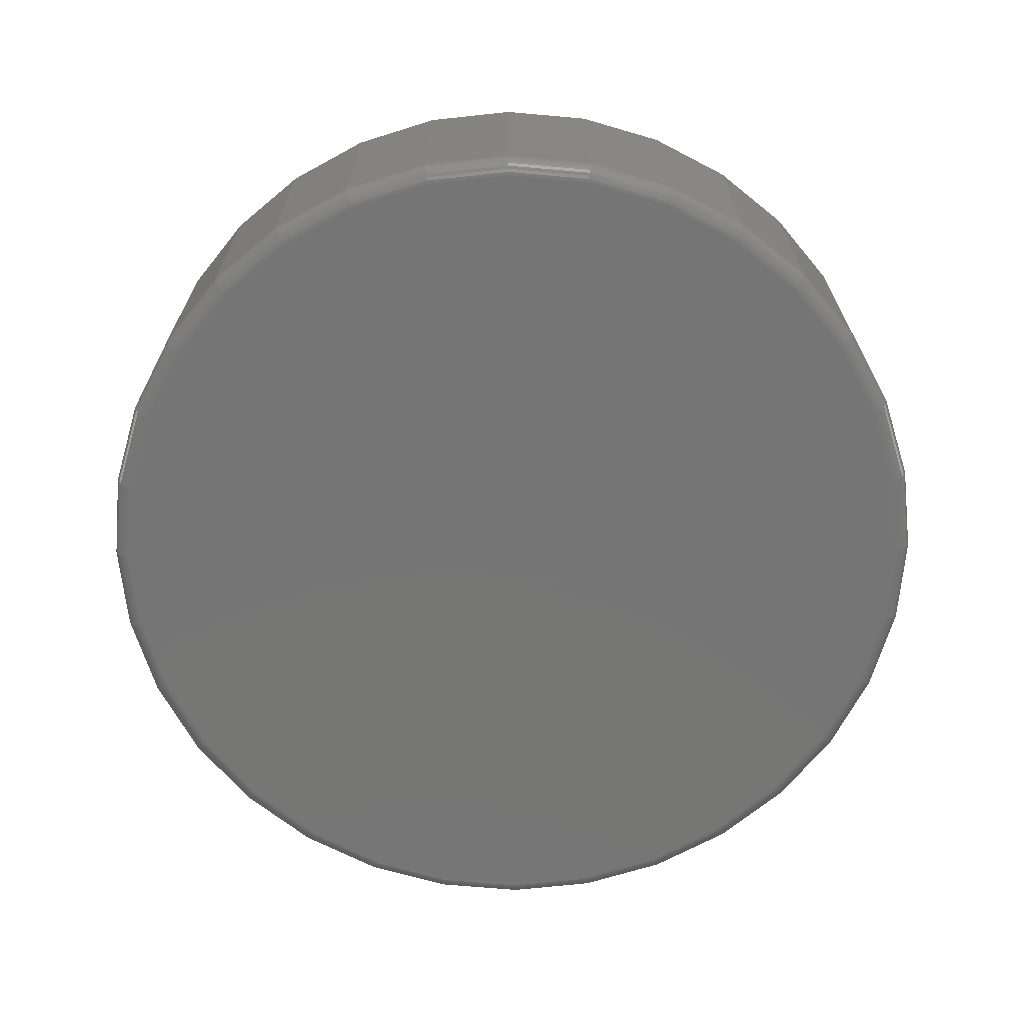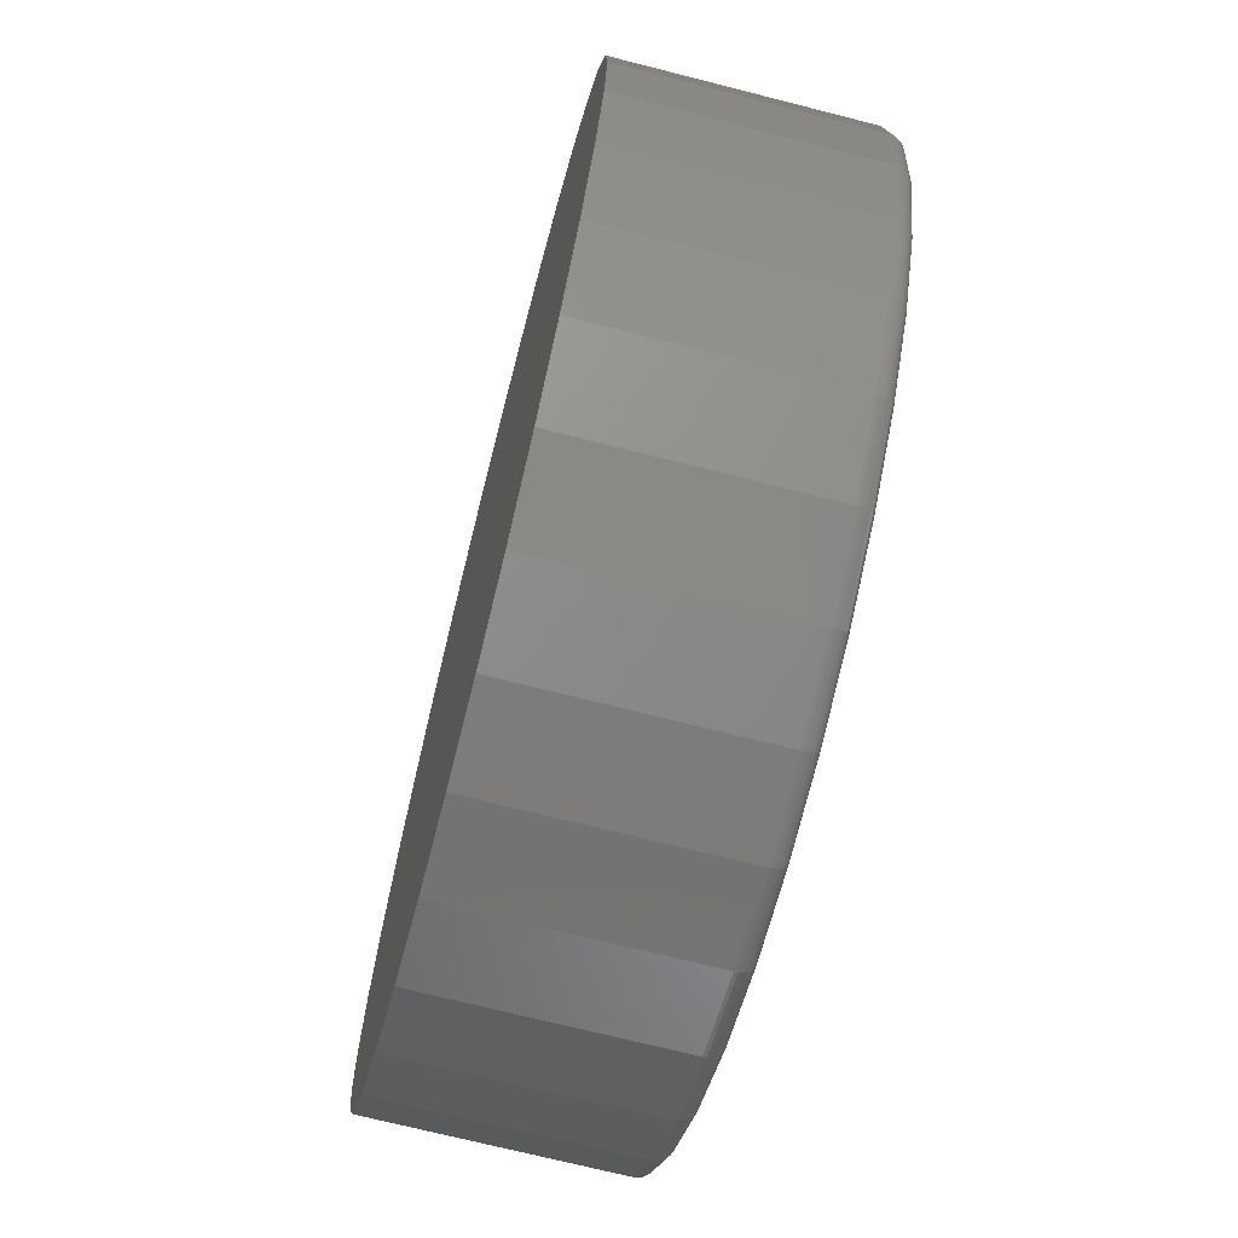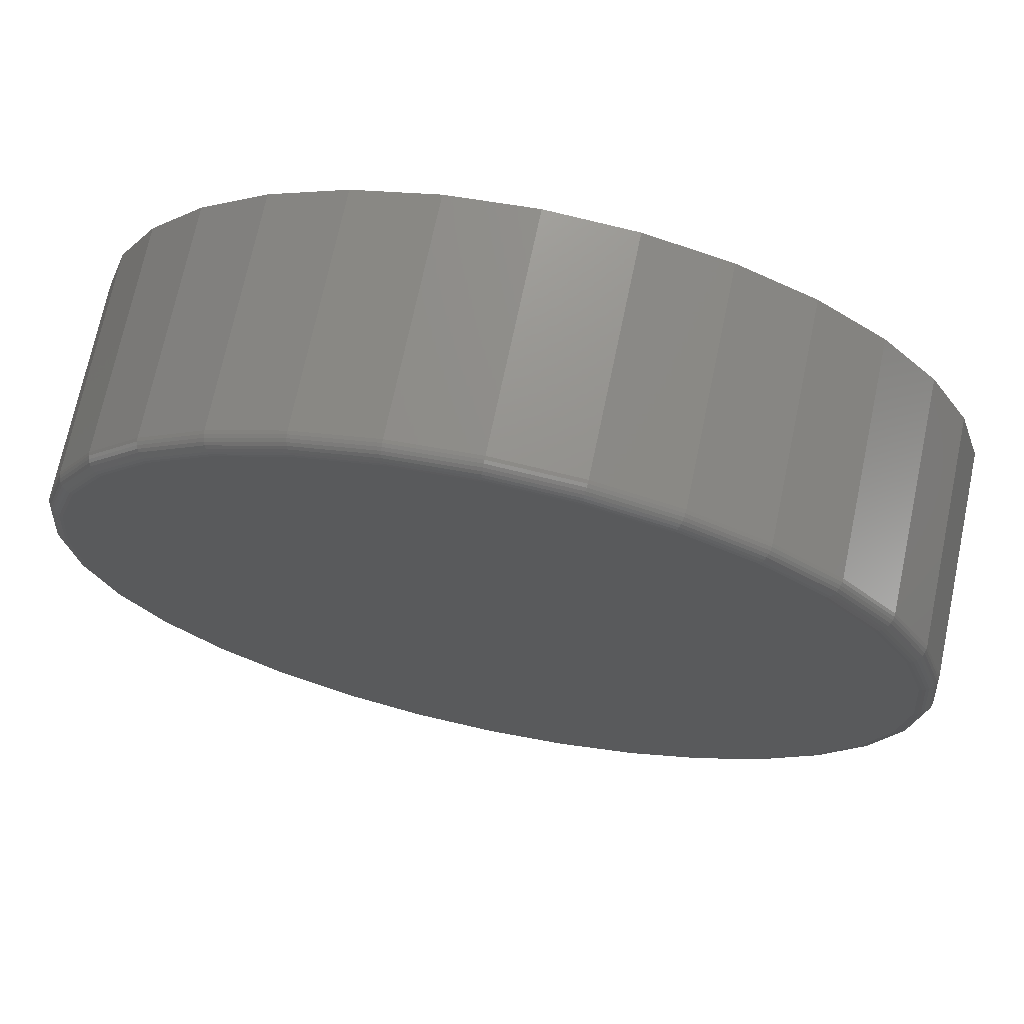
<metadata>
{"format":"stl","ext":"stl","renderer":"f3d","projection":"perspective","resolution":1024,"background":"white","views":[{"elev":-68.0,"azim":146.8,"up":"+Z"},{"elev":-70.6,"azim":75.7,"up":"+Y"},{"elev":71.1,"azim":-168.1,"up":"+Y"}]}
</metadata>
<code>
# stl→obj: 320 verts, 636 faces
v 0.007895 0.3949 0
v 0.08494 0.3873 0
v -0.06915 0.3873 0
v 0.007895 -0.3949 0
v -0.06915 -0.3873 0
v 0.08494 -0.3873 0
v -0.1432 -0.3648 0
v 0.159 -0.3648 0
v -0.2115 -0.3283 0
v 0.2273 -0.3283 0
v -0.2713 -0.2792 0
v 0.2871 -0.2792 0
v -0.3205 -0.2194 0
v 0.3362 -0.2194 0
v -0.3569 -0.1511 0
v 0.3727 -0.1511 0
v -0.3794 -0.07704 0
v 0.3952 -0.07704 0
v -0.387 -1.685e-16 0
v 0.4028 2.126e-16 0
v -0.3794 0.07704 0
v 0.3952 0.07704 0
v -0.3569 0.1511 0
v 0.3727 0.1511 0
v -0.3205 0.2194 0
v 0.3362 0.2194 0
v -0.2713 0.2792 0
v 0.2871 0.2792 0
v -0.2115 0.3283 0
v 0.2273 0.3283 0
v -0.1432 0.3648 0
v 0.159 0.3648 0
v 0.4184 2.641e-16 0.01562
v 0.4184 0 0.2266
v 0.4105 -0.08009 0.01562
v 0.4105 -0.08009 0.2266
v 0.3872 -0.1571 0.01562
v 0.3872 -0.1571 0.2266
v 0.3492 -0.2281 0.01562
v 0.3492 -0.2281 0.2266
v 0.2982 -0.2903 0.01562
v 0.2982 -0.2903 0.2266
v 0.236 -0.3413 0.01562
v 0.236 -0.3413 0.2266
v 0.165 -0.3793 0.01562
v 0.165 -0.3793 0.2266
v 0.08798 -0.4026 0.01562
v 0.08798 -0.4026 0.2266
v 0.007895 -0.4105 0.01562
v 0.007895 -0.4105 0.2266
v -0.07219 -0.4026 0.01562
v -0.07219 -0.4026 0.2266
v -0.1492 -0.3793 0.01562
v -0.1492 -0.3793 0.2266
v -0.2202 -0.3413 0.01562
v -0.2202 -0.3413 0.2266
v -0.2824 -0.2903 0.01562
v -0.2824 -0.2903 0.2266
v -0.3334 -0.2281 0.01562
v -0.3334 -0.2281 0.2266
v -0.3714 -0.1571 0.01562
v -0.3714 -0.1571 0.2266
v -0.3947 -0.08009 0.01562
v -0.3947 -0.08009 0.2266
v -0.4026 -1.32e-16 0.01562
v -0.4026 -1.32e-16 0.2266
v -0.3947 0.08009 0.01562
v -0.3947 0.08009 0.2266
v -0.3714 0.1571 0.01562
v -0.3714 0.1571 0.2266
v -0.3334 0.2281 0.01562
v -0.3334 0.2281 0.2266
v -0.2824 0.2903 0.01562
v -0.2824 0.2903 0.2266
v -0.2202 0.3413 0.01562
v -0.2202 0.3413 0.2266
v -0.1492 0.3793 0.01562
v -0.1492 0.3793 0.2266
v -0.07219 0.4026 0.01562
v -0.07219 0.4026 0.2266
v 0.007895 0.4105 0.01562
v 0.007895 0.4105 0.2266
v 0.08798 0.4026 0.01562
v 0.08798 0.4026 0.2266
v 0.165 0.3793 0.01562
v 0.165 0.3793 0.2266
v 0.236 0.3413 0.01562
v 0.236 0.3413 0.2266
v 0.2982 0.2903 0.01562
v 0.2982 0.2903 0.2266
v 0.3492 0.2281 0.01562
v 0.3492 0.2281 0.2266
v 0.3872 0.1571 0.01562
v 0.3872 0.1571 0.2266
v 0.4105 0.08009 0.01562
v 0.4105 0.08009 0.2266
v 0.4181 2.776e-17 0.01258
v 0.4102 -0.08003 0.01258
v 0.4172 2.776e-17 0.009646
v 0.4094 -0.07986 0.009646
v 0.4158 2.776e-17 0.006944
v 0.408 -0.07958 0.006944
v 0.4138 0 0.004576
v 0.406 -0.0792 0.004576
v 0.4115 2.776e-17 0.002633
v 0.4037 -0.07873 0.002633
v 0.4088 2.776e-17 0.001189
v 0.4011 -0.07821 0.001189
v 0.4058 0 0.0003002
v 0.3982 -0.07764 0.0003002
v -0.3944 -0.08003 0.01258
v -0.4023 -1.11e-16 0.01258
v -0.3936 -0.07986 0.009646
v -0.4014 -1.11e-16 0.009646
v -0.3922 -0.07958 0.006944
v -0.4 -1.388e-16 0.006944
v -0.3903 -0.0792 0.004576
v -0.3981 -1.388e-16 0.004576
v -0.3879 -0.07873 0.002633
v -0.3957 -1.11e-16 0.002633
v -0.3853 -0.07821 0.001189
v -0.393 -1.11e-16 0.001189
v -0.3824 -0.07764 0.0003002
v -0.3901 -1.11e-16 0.0003002
v -0.3711 -0.157 0.01258
v -0.3703 -0.1566 0.009646
v -0.3689 -0.1561 0.006944
v -0.3672 -0.1554 0.004576
v -0.365 -0.1544 0.002633
v -0.3625 -0.1534 0.001189
v -0.3598 -0.1523 0.0003002
v -0.3332 -0.2279 0.01258
v -0.3325 -0.2274 0.009646
v -0.3313 -0.2266 0.006944
v -0.3296 -0.2255 0.004576
v -0.3277 -0.2242 0.002633
v -0.3254 -0.2227 0.001189
v -0.323 -0.2211 0.0003002
v -0.2822 -0.2901 0.01258
v -0.2816 -0.2894 0.009646
v -0.2805 -0.2884 0.006944
v -0.2792 -0.287 0.004576
v -0.2775 -0.2854 0.002633
v -0.2756 -0.2835 0.001189
v -0.2735 -0.2814 0.0003002
v -0.22 -0.3411 0.01258
v -0.2195 -0.3404 0.009646
v -0.2187 -0.3392 0.006944
v -0.2176 -0.3375 0.004576
v -0.2163 -0.3356 0.002633
v -0.2148 -0.3333 0.001189
v -0.2132 -0.3309 0.0003002
v -0.1491 -0.379 0.01258
v -0.1488 -0.3782 0.009646
v -0.1482 -0.3768 0.006944
v -0.1475 -0.375 0.004576
v -0.1465 -0.3729 0.002633
v -0.1455 -0.3704 0.001189
v -0.1444 -0.3677 0.0003002
v -0.07214 -0.4023 0.01258
v -0.07196 -0.4015 0.009646
v -0.07168 -0.4001 0.006944
v -0.0713 -0.3981 0.004576
v -0.07084 -0.3958 0.002633
v -0.07031 -0.3932 0.001189
v -0.06974 -0.3903 0.0003002
v 0.007895 -0.4102 0.01258
v 0.007895 -0.4093 0.009646
v 0.007895 -0.4079 0.006944
v 0.007895 -0.4059 0.004576
v 0.007895 -0.4036 0.002633
v 0.007895 -0.4009 0.001189
v 0.007895 -0.3979 0.0003002
v 0.08793 -0.4023 0.01258
v 0.08775 -0.4015 0.009646
v 0.08747 -0.4001 0.006944
v 0.08709 -0.3981 0.004576
v 0.08663 -0.3958 0.002633
v 0.0861 -0.3932 0.001189
v 0.08553 -0.3903 0.0003002
v 0.1649 -0.379 0.01258
v 0.1645 -0.3782 0.009646
v 0.164 -0.3768 0.006944
v 0.1632 -0.375 0.004576
v 0.1623 -0.3729 0.002633
v 0.1613 -0.3704 0.001189
v 0.1602 -0.3677 0.0003002
v 0.2358 -0.3411 0.01258
v 0.2353 -0.3404 0.009646
v 0.2345 -0.3392 0.006944
v 0.2334 -0.3375 0.004576
v 0.2321 -0.3356 0.002633
v 0.2306 -0.3333 0.001189
v 0.229 -0.3309 0.0003002
v 0.298 -0.2901 0.01258
v 0.2973 -0.2894 0.009646
v 0.2963 -0.2884 0.006944
v 0.2949 -0.287 0.004576
v 0.2933 -0.2854 0.002633
v 0.2914 -0.2835 0.001189
v 0.2893 -0.2814 0.0003002
v 0.349 -0.2279 0.01258
v 0.3482 -0.2274 0.009646
v 0.347 -0.2266 0.006944
v 0.3454 -0.2255 0.004576
v 0.3435 -0.2242 0.002633
v 0.3412 -0.2227 0.001189
v 0.3388 -0.2211 0.0003002
v 0.3869 -0.157 0.01258
v 0.3861 -0.1566 0.009646
v 0.3847 -0.1561 0.006944
v 0.3829 -0.1554 0.004576
v 0.3808 -0.1544 0.002633
v 0.3783 -0.1534 0.001189
v 0.3756 -0.1523 0.0003002
v -0.3944 0.08003 0.01258
v -0.3936 0.07986 0.009646
v -0.3922 0.07958 0.006944
v -0.3903 0.0792 0.004576
v -0.3879 0.07873 0.002633
v -0.3853 0.07821 0.001189
v -0.3824 0.07764 0.0003002
v 0.4102 0.08003 0.01258
v 0.4094 0.07986 0.009646
v 0.408 0.07958 0.006944
v 0.406 0.0792 0.004576
v 0.4037 0.07873 0.002633
v 0.4011 0.07821 0.001189
v 0.3982 0.07764 0.0003002
v 0.3869 0.157 0.01258
v 0.3861 0.1566 0.009646
v 0.3847 0.1561 0.006944
v 0.3829 0.1554 0.004576
v 0.3808 0.1544 0.002633
v 0.3783 0.1534 0.001189
v 0.3756 0.1523 0.0003002
v 0.349 0.2279 0.01258
v 0.3482 0.2274 0.009646
v 0.347 0.2266 0.006944
v 0.3454 0.2255 0.004576
v 0.3435 0.2242 0.002633
v 0.3412 0.2227 0.001189
v 0.3388 0.2211 0.0003002
v 0.298 0.2901 0.01258
v 0.2973 0.2894 0.009646
v 0.2963 0.2884 0.006944
v 0.2949 0.287 0.004576
v 0.2933 0.2854 0.002633
v 0.2914 0.2835 0.001189
v 0.2893 0.2814 0.0003002
v 0.2358 0.3411 0.01258
v 0.2353 0.3404 0.009646
v 0.2345 0.3392 0.006944
v 0.2334 0.3375 0.004576
v 0.2321 0.3356 0.002633
v 0.2306 0.3333 0.001189
v 0.229 0.3309 0.0003002
v 0.1649 0.379 0.01258
v 0.1645 0.3782 0.009646
v 0.164 0.3768 0.006944
v 0.1632 0.375 0.004576
v 0.1623 0.3729 0.002633
v 0.1613 0.3704 0.001189
v 0.1602 0.3677 0.0003002
v 0.08793 0.4023 0.01258
v 0.08775 0.4015 0.009646
v 0.08747 0.4001 0.006944
v 0.08709 0.3981 0.004576
v 0.08663 0.3958 0.002633
v 0.0861 0.3932 0.001189
v 0.08553 0.3903 0.0003002
v 0.007895 0.4102 0.01258
v 0.007895 0.4093 0.009646
v 0.007895 0.4079 0.006944
v 0.007895 0.4059 0.004576
v 0.007895 0.4036 0.002633
v 0.007895 0.4009 0.001189
v 0.007895 0.3979 0.0003002
v -0.07214 0.4023 0.01258
v -0.07196 0.4015 0.009646
v -0.07168 0.4001 0.006944
v -0.0713 0.3981 0.004576
v -0.07084 0.3958 0.002633
v -0.07031 0.3932 0.001189
v -0.06974 0.3903 0.0003002
v -0.1491 0.379 0.01258
v -0.1488 0.3782 0.009646
v -0.1482 0.3768 0.006944
v -0.1475 0.375 0.004576
v -0.1465 0.3729 0.002633
v -0.1455 0.3704 0.001189
v -0.1444 0.3677 0.0003002
v -0.22 0.3411 0.01258
v -0.2195 0.3404 0.009646
v -0.2187 0.3392 0.006944
v -0.2176 0.3375 0.004576
v -0.2163 0.3356 0.002633
v -0.2148 0.3333 0.001189
v -0.2132 0.3309 0.0003002
v -0.2822 0.2901 0.01258
v -0.2816 0.2894 0.009646
v -0.2805 0.2884 0.006944
v -0.2792 0.287 0.004576
v -0.2775 0.2854 0.002633
v -0.2756 0.2835 0.001189
v -0.2735 0.2814 0.0003002
v -0.3332 0.2279 0.01258
v -0.3325 0.2274 0.009646
v -0.3313 0.2266 0.006944
v -0.3296 0.2255 0.004576
v -0.3277 0.2242 0.002633
v -0.3254 0.2227 0.001189
v -0.323 0.2211 0.0003002
v -0.3711 0.157 0.01258
v -0.3703 0.1566 0.009646
v -0.3689 0.1561 0.006944
v -0.3672 0.1554 0.004576
v -0.365 0.1544 0.002633
v -0.3625 0.1534 0.001189
v -0.3598 0.1523 0.0003002
f 1 2 3
f 4 5 6
f 6 5 7
f 6 7 8
f 8 7 9
f 8 9 10
f 10 9 11
f 10 11 12
f 12 11 13
f 12 13 14
f 14 13 15
f 14 15 16
f 16 15 17
f 16 17 18
f 18 17 19
f 18 19 20
f 20 19 21
f 20 21 22
f 22 21 23
f 22 23 24
f 24 23 25
f 24 25 26
f 26 25 27
f 26 27 28
f 28 27 29
f 28 29 30
f 30 29 31
f 30 31 32
f 32 31 3
f 32 3 2
f 33 34 35
f 35 34 36
f 35 36 37
f 37 36 38
f 37 38 39
f 39 38 40
f 39 40 41
f 41 40 42
f 41 42 43
f 43 42 44
f 43 44 45
f 45 44 46
f 45 46 47
f 47 46 48
f 47 48 49
f 49 48 50
f 49 50 51
f 51 50 52
f 51 52 53
f 53 52 54
f 53 54 55
f 55 54 56
f 55 56 57
f 57 56 58
f 57 58 59
f 59 58 60
f 59 60 61
f 61 60 62
f 61 62 63
f 63 62 64
f 63 64 65
f 65 64 66
f 65 66 67
f 67 66 68
f 67 68 69
f 69 68 70
f 69 70 71
f 71 70 72
f 71 72 73
f 73 72 74
f 73 74 75
f 75 74 76
f 75 76 77
f 77 76 78
f 77 78 79
f 79 78 80
f 79 80 81
f 81 80 82
f 81 82 83
f 83 82 84
f 83 84 85
f 85 84 86
f 85 86 87
f 87 86 88
f 87 88 89
f 89 88 90
f 89 90 91
f 91 90 92
f 91 92 93
f 93 92 94
f 93 94 95
f 95 94 96
f 95 96 33
f 33 96 34
f 33 35 97
f 97 35 98
f 97 98 99
f 99 98 100
f 99 100 101
f 101 100 102
f 101 102 103
f 103 102 104
f 103 104 105
f 105 104 106
f 105 106 107
f 107 106 108
f 107 108 109
f 109 108 110
f 109 110 20
f 20 110 18
f 63 65 111
f 111 65 112
f 111 112 113
f 113 112 114
f 113 114 115
f 115 114 116
f 115 116 117
f 117 116 118
f 117 118 119
f 119 118 120
f 119 120 121
f 121 120 122
f 121 122 123
f 123 122 124
f 123 124 17
f 17 124 19
f 61 63 125
f 125 63 111
f 125 111 126
f 126 111 113
f 126 113 127
f 127 113 115
f 127 115 128
f 128 115 117
f 128 117 129
f 129 117 119
f 129 119 130
f 130 119 121
f 130 121 131
f 131 121 123
f 131 123 15
f 15 123 17
f 59 61 132
f 132 61 125
f 132 125 133
f 133 125 126
f 133 126 134
f 134 126 127
f 134 127 135
f 135 127 128
f 135 128 136
f 136 128 129
f 136 129 137
f 137 129 130
f 137 130 138
f 138 130 131
f 138 131 13
f 13 131 15
f 57 59 139
f 139 59 132
f 139 132 140
f 140 132 133
f 140 133 141
f 141 133 134
f 141 134 142
f 142 134 135
f 142 135 143
f 143 135 136
f 143 136 144
f 144 136 137
f 144 137 145
f 145 137 138
f 145 138 11
f 11 138 13
f 55 57 146
f 146 57 139
f 146 139 147
f 147 139 140
f 147 140 148
f 148 140 141
f 148 141 149
f 149 141 142
f 149 142 150
f 150 142 143
f 150 143 151
f 151 143 144
f 151 144 152
f 152 144 145
f 152 145 9
f 9 145 11
f 53 55 153
f 153 55 146
f 153 146 154
f 154 146 147
f 154 147 155
f 155 147 148
f 155 148 156
f 156 148 149
f 156 149 157
f 157 149 150
f 157 150 158
f 158 150 151
f 158 151 159
f 159 151 152
f 159 152 7
f 7 152 9
f 51 53 160
f 160 53 153
f 160 153 161
f 161 153 154
f 161 154 162
f 162 154 155
f 162 155 163
f 163 155 156
f 163 156 164
f 164 156 157
f 164 157 165
f 165 157 158
f 165 158 166
f 166 158 159
f 166 159 5
f 5 159 7
f 49 51 167
f 167 51 160
f 167 160 168
f 168 160 161
f 168 161 169
f 169 161 162
f 169 162 170
f 170 162 163
f 170 163 171
f 171 163 164
f 171 164 172
f 172 164 165
f 172 165 173
f 173 165 166
f 173 166 4
f 4 166 5
f 47 49 174
f 174 49 167
f 174 167 175
f 175 167 168
f 175 168 176
f 176 168 169
f 176 169 177
f 177 169 170
f 177 170 178
f 178 170 171
f 178 171 179
f 179 171 172
f 179 172 180
f 180 172 173
f 180 173 6
f 6 173 4
f 45 47 181
f 181 47 174
f 181 174 182
f 182 174 175
f 182 175 183
f 183 175 176
f 183 176 184
f 184 176 177
f 184 177 185
f 185 177 178
f 185 178 186
f 186 178 179
f 186 179 187
f 187 179 180
f 187 180 8
f 8 180 6
f 43 45 188
f 188 45 181
f 188 181 189
f 189 181 182
f 189 182 190
f 190 182 183
f 190 183 191
f 191 183 184
f 191 184 192
f 192 184 185
f 192 185 193
f 193 185 186
f 193 186 194
f 194 186 187
f 194 187 10
f 10 187 8
f 41 43 195
f 195 43 188
f 195 188 196
f 196 188 189
f 196 189 197
f 197 189 190
f 197 190 198
f 198 190 191
f 198 191 199
f 199 191 192
f 199 192 200
f 200 192 193
f 200 193 201
f 201 193 194
f 201 194 12
f 12 194 10
f 39 41 202
f 202 41 195
f 202 195 203
f 203 195 196
f 203 196 204
f 204 196 197
f 204 197 205
f 205 197 198
f 205 198 206
f 206 198 199
f 206 199 207
f 207 199 200
f 207 200 208
f 208 200 201
f 208 201 14
f 14 201 12
f 37 39 209
f 209 39 202
f 209 202 210
f 210 202 203
f 210 203 211
f 211 203 204
f 211 204 212
f 212 204 205
f 212 205 213
f 213 205 206
f 213 206 214
f 214 206 207
f 214 207 215
f 215 207 208
f 215 208 16
f 16 208 14
f 35 37 98
f 98 37 209
f 98 209 100
f 100 209 210
f 100 210 102
f 102 210 211
f 102 211 104
f 104 211 212
f 104 212 106
f 106 212 213
f 106 213 108
f 108 213 214
f 108 214 110
f 110 214 215
f 110 215 18
f 18 215 16
f 65 67 112
f 112 67 216
f 112 216 114
f 114 216 217
f 114 217 116
f 116 217 218
f 116 218 118
f 118 218 219
f 118 219 120
f 120 219 220
f 120 220 122
f 122 220 221
f 122 221 124
f 124 221 222
f 124 222 19
f 19 222 21
f 95 33 223
f 223 33 97
f 223 97 224
f 224 97 99
f 224 99 225
f 225 99 101
f 225 101 226
f 226 101 103
f 226 103 227
f 227 103 105
f 227 105 228
f 228 105 107
f 228 107 229
f 229 107 109
f 229 109 22
f 22 109 20
f 93 95 230
f 230 95 223
f 230 223 231
f 231 223 224
f 231 224 232
f 232 224 225
f 232 225 233
f 233 225 226
f 233 226 234
f 234 226 227
f 234 227 235
f 235 227 228
f 235 228 236
f 236 228 229
f 236 229 24
f 24 229 22
f 91 93 237
f 237 93 230
f 237 230 238
f 238 230 231
f 238 231 239
f 239 231 232
f 239 232 240
f 240 232 233
f 240 233 241
f 241 233 234
f 241 234 242
f 242 234 235
f 242 235 243
f 243 235 236
f 243 236 26
f 26 236 24
f 89 91 244
f 244 91 237
f 244 237 245
f 245 237 238
f 245 238 246
f 246 238 239
f 246 239 247
f 247 239 240
f 247 240 248
f 248 240 241
f 248 241 249
f 249 241 242
f 249 242 250
f 250 242 243
f 250 243 28
f 28 243 26
f 87 89 251
f 251 89 244
f 251 244 252
f 252 244 245
f 252 245 253
f 253 245 246
f 253 246 254
f 254 246 247
f 254 247 255
f 255 247 248
f 255 248 256
f 256 248 249
f 256 249 257
f 257 249 250
f 257 250 30
f 30 250 28
f 85 87 258
f 258 87 251
f 258 251 259
f 259 251 252
f 259 252 260
f 260 252 253
f 260 253 261
f 261 253 254
f 261 254 262
f 262 254 255
f 262 255 263
f 263 255 256
f 263 256 264
f 264 256 257
f 264 257 32
f 32 257 30
f 83 85 265
f 265 85 258
f 265 258 266
f 266 258 259
f 266 259 267
f 267 259 260
f 267 260 268
f 268 260 261
f 268 261 269
f 269 261 262
f 269 262 270
f 270 262 263
f 270 263 271
f 271 263 264
f 271 264 2
f 2 264 32
f 81 83 272
f 272 83 265
f 272 265 273
f 273 265 266
f 273 266 274
f 274 266 267
f 274 267 275
f 275 267 268
f 275 268 276
f 276 268 269
f 276 269 277
f 277 269 270
f 277 270 278
f 278 270 271
f 278 271 1
f 1 271 2
f 79 81 279
f 279 81 272
f 279 272 280
f 280 272 273
f 280 273 281
f 281 273 274
f 281 274 282
f 282 274 275
f 282 275 283
f 283 275 276
f 283 276 284
f 284 276 277
f 284 277 285
f 285 277 278
f 285 278 3
f 3 278 1
f 77 79 286
f 286 79 279
f 286 279 287
f 287 279 280
f 287 280 288
f 288 280 281
f 288 281 289
f 289 281 282
f 289 282 290
f 290 282 283
f 290 283 291
f 291 283 284
f 291 284 292
f 292 284 285
f 292 285 31
f 31 285 3
f 75 77 293
f 293 77 286
f 293 286 294
f 294 286 287
f 294 287 295
f 295 287 288
f 295 288 296
f 296 288 289
f 296 289 297
f 297 289 290
f 297 290 298
f 298 290 291
f 298 291 299
f 299 291 292
f 299 292 29
f 29 292 31
f 73 75 300
f 300 75 293
f 300 293 301
f 301 293 294
f 301 294 302
f 302 294 295
f 302 295 303
f 303 295 296
f 303 296 304
f 304 296 297
f 304 297 305
f 305 297 298
f 305 298 306
f 306 298 299
f 306 299 27
f 27 299 29
f 71 73 307
f 307 73 300
f 307 300 308
f 308 300 301
f 308 301 309
f 309 301 302
f 309 302 310
f 310 302 303
f 310 303 311
f 311 303 304
f 311 304 312
f 312 304 305
f 312 305 313
f 313 305 306
f 313 306 25
f 25 306 27
f 69 71 314
f 314 71 307
f 314 307 315
f 315 307 308
f 315 308 316
f 316 308 309
f 316 309 317
f 317 309 310
f 317 310 318
f 318 310 311
f 318 311 319
f 319 311 312
f 319 312 320
f 320 312 313
f 320 313 23
f 23 313 25
f 67 69 216
f 216 69 314
f 216 314 217
f 217 314 315
f 217 315 218
f 218 315 316
f 218 316 219
f 219 316 317
f 219 317 220
f 220 317 318
f 220 318 221
f 221 318 319
f 221 319 222
f 222 319 320
f 222 320 21
f 21 320 23
f 80 84 82
f 84 80 86
f 86 80 78
f 86 78 88
f 88 78 76
f 88 76 90
f 90 76 74
f 90 74 92
f 92 74 72
f 92 72 94
f 94 72 70
f 94 70 96
f 96 70 68
f 96 68 34
f 34 68 66
f 34 66 36
f 36 66 64
f 36 64 38
f 38 64 62
f 38 62 40
f 40 62 60
f 40 60 42
f 42 60 58
f 42 58 44
f 44 58 56
f 44 56 46
f 46 56 54
f 46 54 48
f 48 54 52
f 48 52 50

</code>
